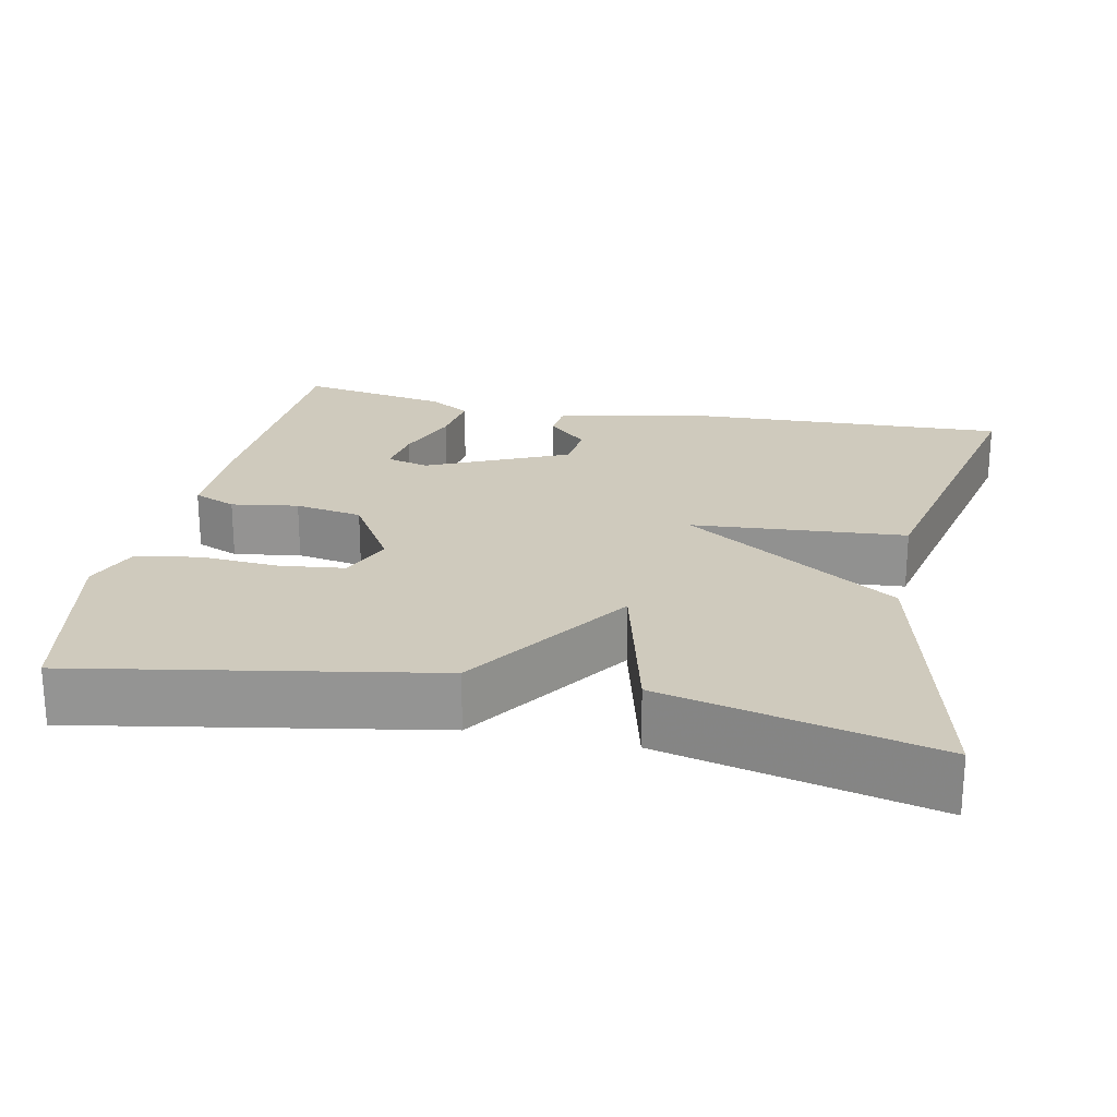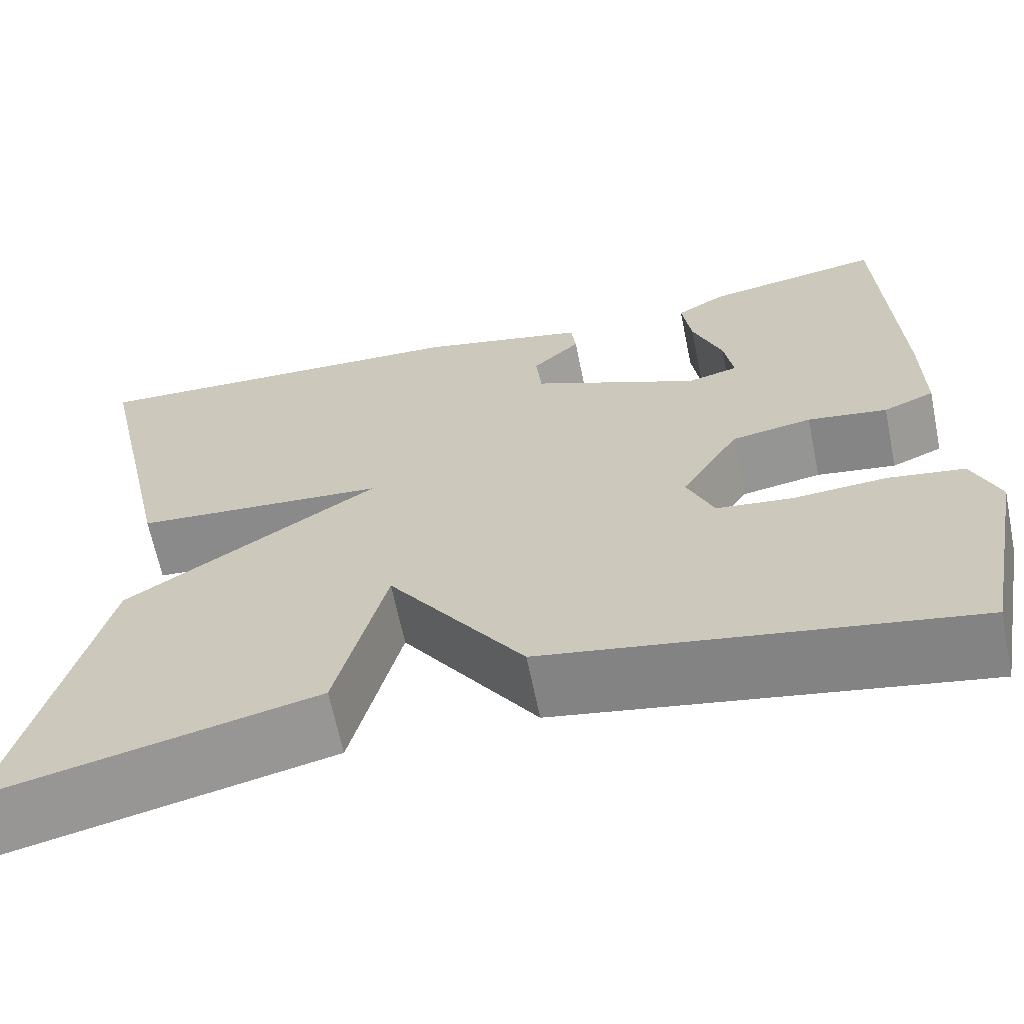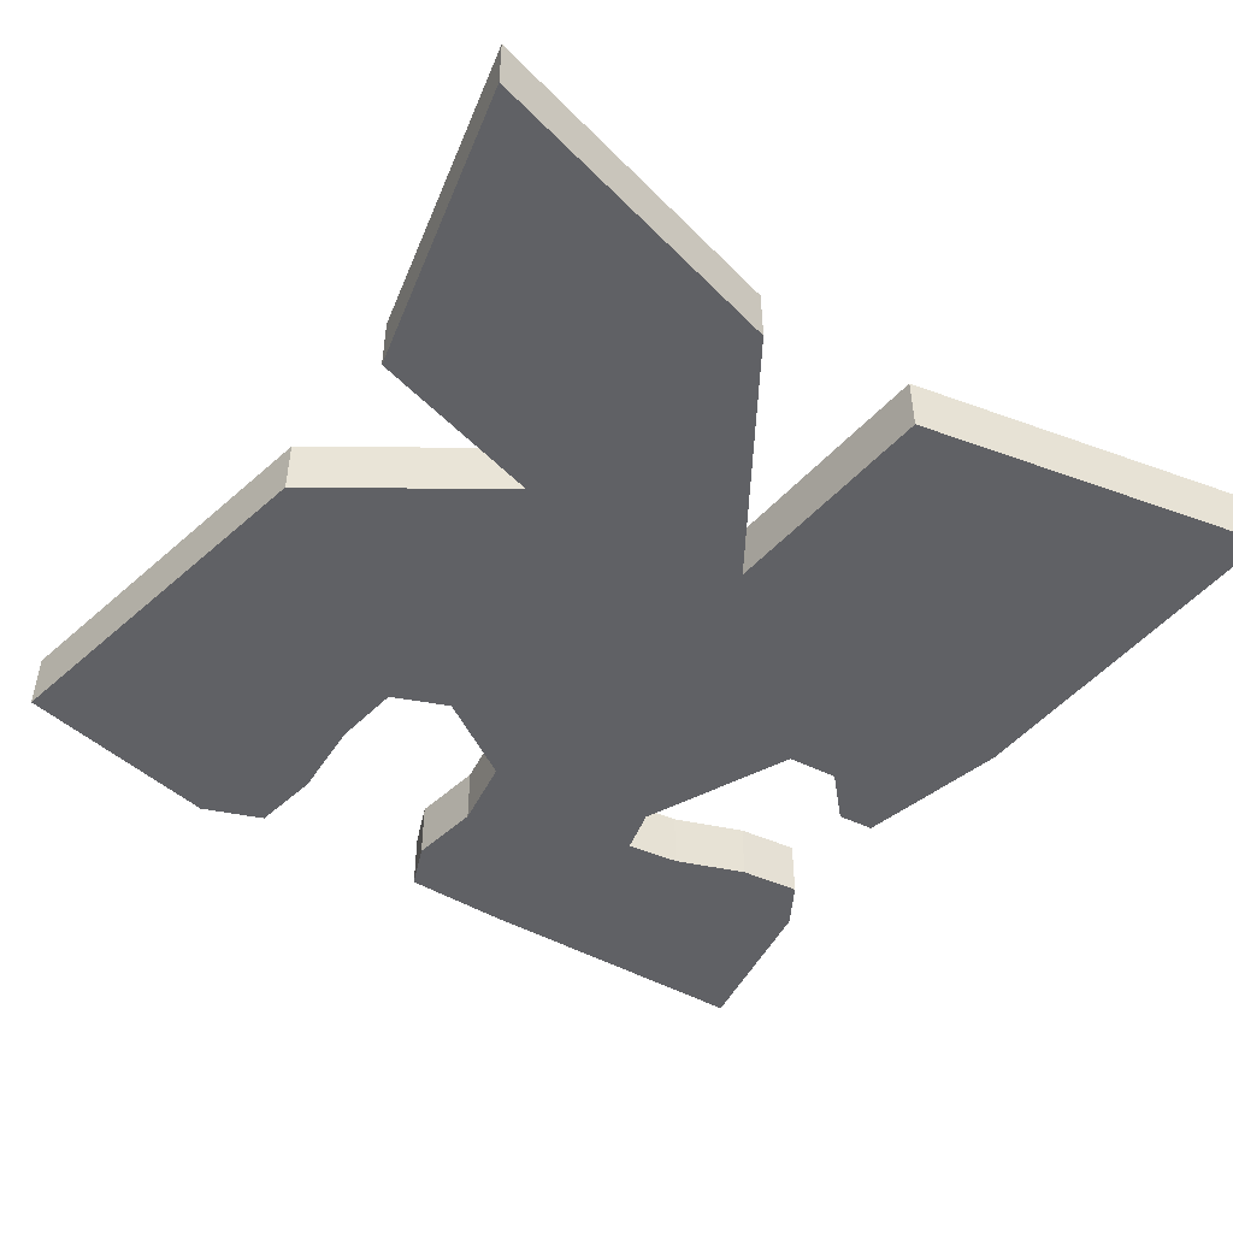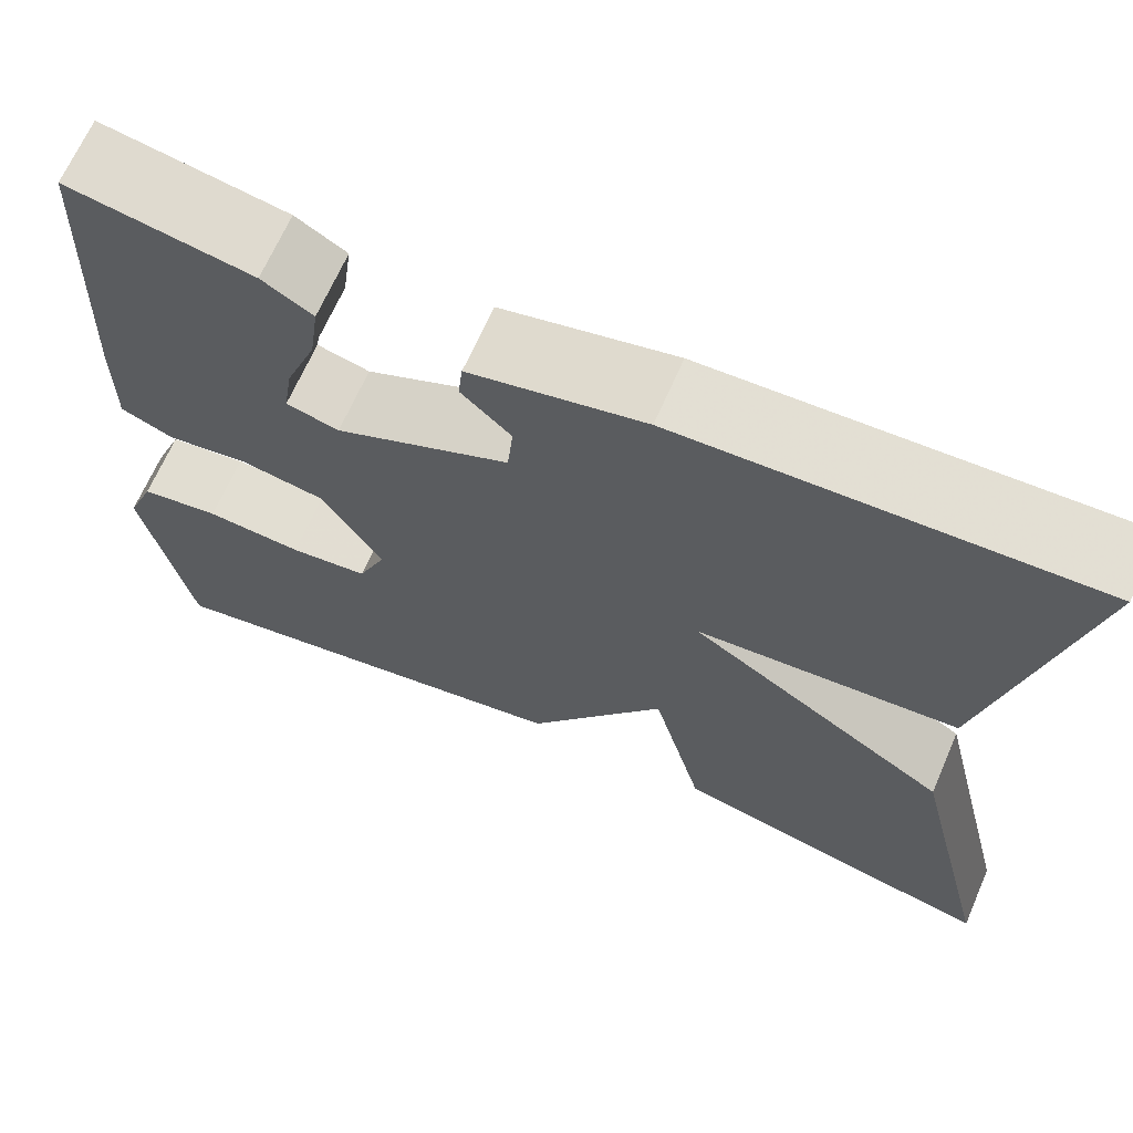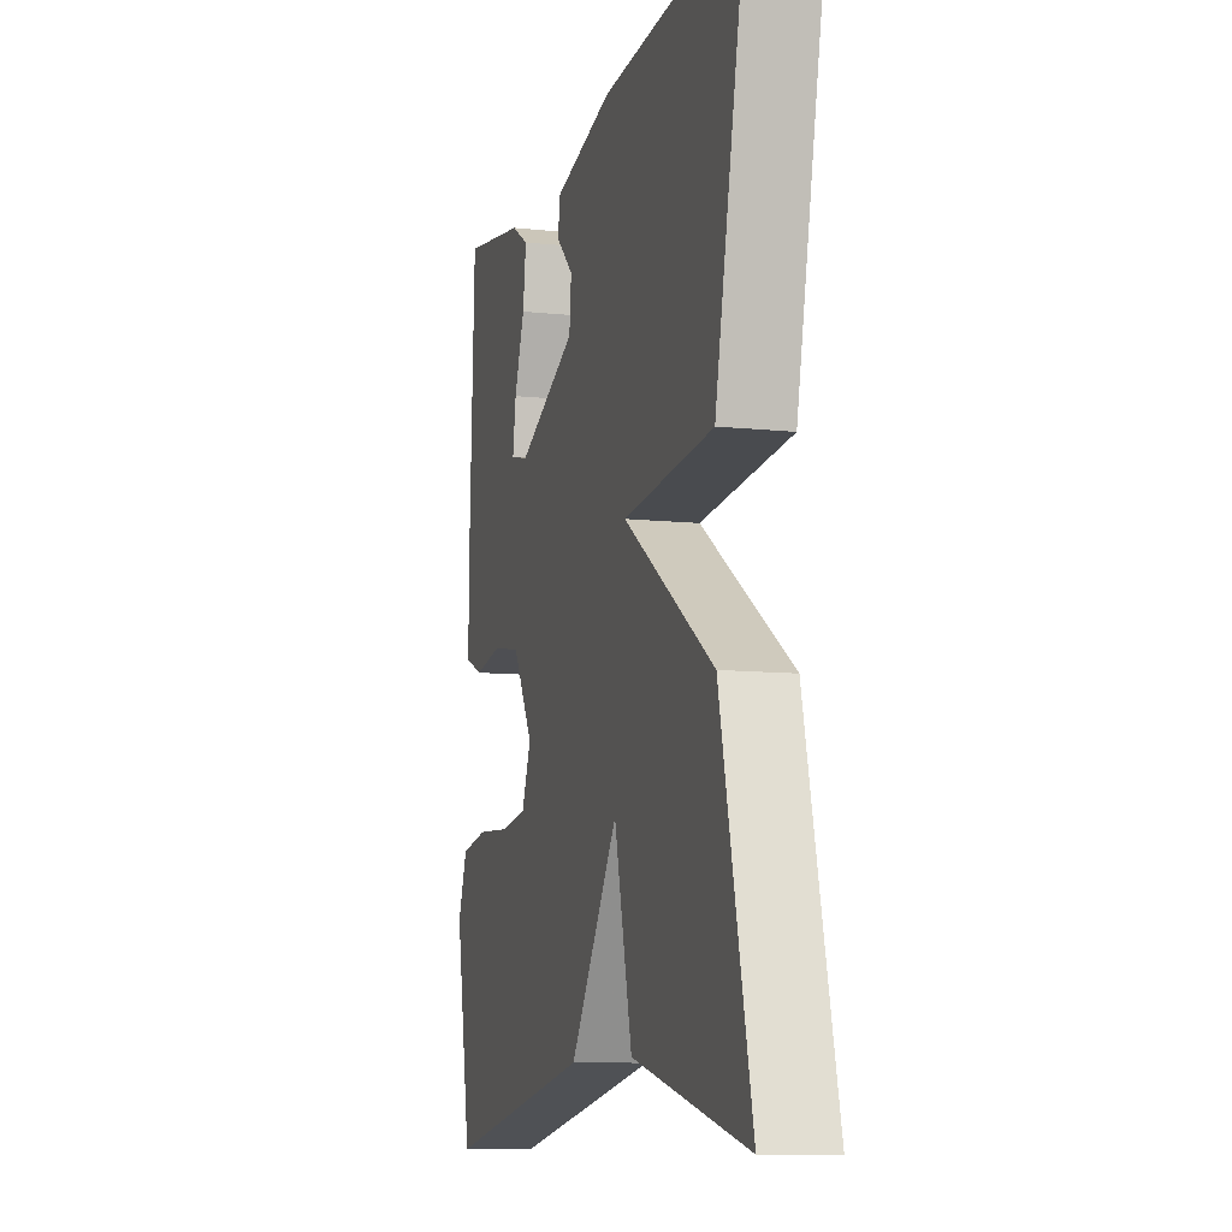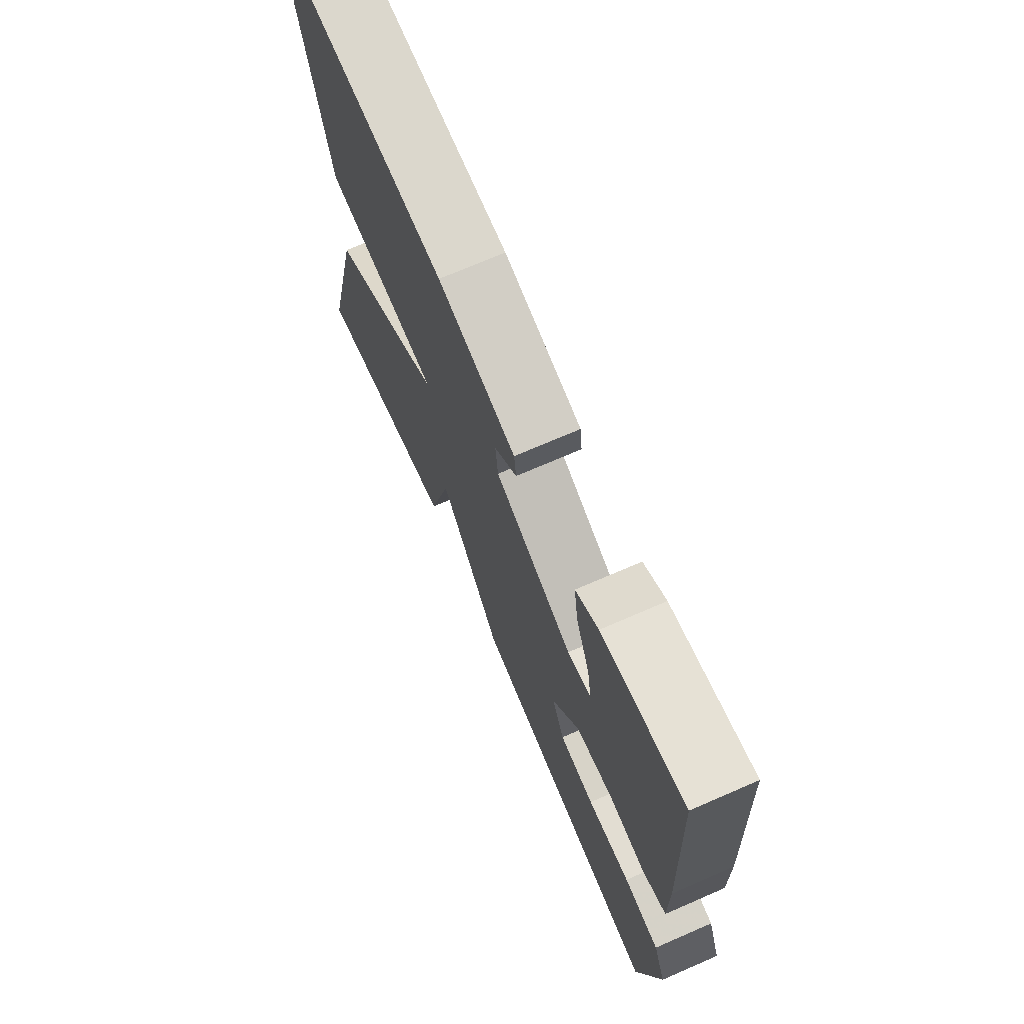
<metadata>
{"format":"obj","ext":"obj","renderer":"f3d","projection":"perspective","resolution":1024,"background":"white","views":[{"elev":22.8,"azim":-168.3,"up":"+Y"},{"elev":-65.0,"azim":11.6,"up":"+Z"},{"elev":-47.1,"azim":-124.9,"up":"+Y"},{"elev":67.2,"azim":-156.4,"up":"+Z"},{"elev":-10.0,"azim":-105.3,"up":"+Z"},{"elev":71.3,"azim":66.5,"up":"+Z"}]}
</metadata>
<code>
v -0.5 0.07 0.5
v -0.072 0.07 0.482
v 0.11 0.07 0.44
v 0.115 0.07 0.396
v 0.063 0.07 0.346
v 0.069 0.07 0.284
v 0.251 0.07 0.202
v 0.306 0.07 0.216
v 0.296 0.07 0.279
v 0.264 0.07 0.362
v 0.254 0.07 0.434
v 0.307 0.07 0.466
v 0.5 0.07 0.5
v 0.515 0.07 0.153
v 0.516 0.07 0.033
v 0.461 0.07 0.01
v 0.375 0.07 0.023
v 0.288 0.07 0.008
v 0.225 0.07 -0.095
v 0.254 0.07 -0.163
v 0.336 0.07 -0.173
v 0.437 0.07 -0.166
v 0.52 0.07 -0.179
v 0.549 0.07 -0.251
v 0.5 0.07 -0.5
v 0.046 0.07 -0.419
v -0.1 0.07 -0.205
v -0.154 0.07 -0.419
v -0.5 0.07 -0.5
v -0.408 0.07 -0.119
v -0.134 0.07 0.06
v -0.408 0.07 0.081
v -0.5 0 0.5
v -0.072 0 0.482
v 0.11 0 0.44
v 0.115 0 0.396
v 0.063 0 0.346
v 0.069 0 0.284
v 0.251 0 0.202
v 0.306 0 0.216
v 0.296 0 0.279
v 0.264 0 0.362
v 0.254 0 0.434
v 0.307 0 0.466
v 0.5 0 0.5
v 0.515 0 0.153
v 0.516 0 0.033
v 0.461 0 0.01
v 0.375 0 0.023
v 0.288 0 0.008
v 0.225 0 -0.095
v 0.254 0 -0.163
v 0.336 0 -0.173
v 0.437 0 -0.166
v 0.52 0 -0.179
v 0.549 0 -0.251
v 0.5 0 -0.5
v 0.046 0 -0.419
v -0.1 0 -0.205
v -0.154 0 -0.419
v -0.5 0 -0.5
v -0.408 0 -0.119
v -0.134 0 0.06
v -0.408 0 0.081
f 1 2 3
f 32 1 3
f 31 32 3
f 29 30 31
f 28 29 31
f 27 28 31
f 25 26 27
f 24 25 27
f 23 24 27
f 22 23 27
f 21 22 27
f 20 21 27
f 19 20 27 31
f 18 19 31
f 17 18 31
f 15 16 17
f 14 15 17
f 13 14 17
f 12 13 17
f 11 12 17
f 9 10 11
f 9 11 17
f 8 9 17
f 7 8 17 31
f 3 4 5
f 31 3 5
f 31 5 6
f 6 7 31
f 35 34 33
f 35 33 64
f 35 64 63
f 63 62 61
f 63 61 60
f 63 60 59
f 59 58 57
f 59 57 56
f 59 56 55
f 59 55 54
f 59 54 53
f 59 53 52
f 63 59 52 51
f 63 51 50
f 63 50 49
f 49 48 47
f 49 47 46
f 49 46 45
f 49 45 44
f 49 44 43
f 43 42 41
f 49 43 41
f 49 41 40
f 63 49 40 39
f 37 36 35
f 37 35 63
f 38 37 63
f 63 39 38
f 1 33 34 2
f 2 34 35 3
f 3 35 36 4
f 4 36 37 5
f 5 37 38 6
f 6 38 39 7
f 7 39 40 8
f 8 40 41 9
f 9 41 42 10
f 10 42 43 11
f 11 43 44 12
f 12 44 45 13
f 13 45 46 14
f 14 46 47 15
f 15 47 48 16
f 16 48 49 17
f 17 49 50 18
f 18 50 51 19
f 19 51 52 20
f 20 52 53 21
f 21 53 54 22
f 22 54 55 23
f 23 55 56 24
f 24 56 57 25
f 25 57 58 26
f 26 58 59 27
f 27 59 60 28
f 28 60 61 29
f 29 61 62 30
f 30 62 63 31
f 31 63 64 32
f 32 64 33 1

</code>
